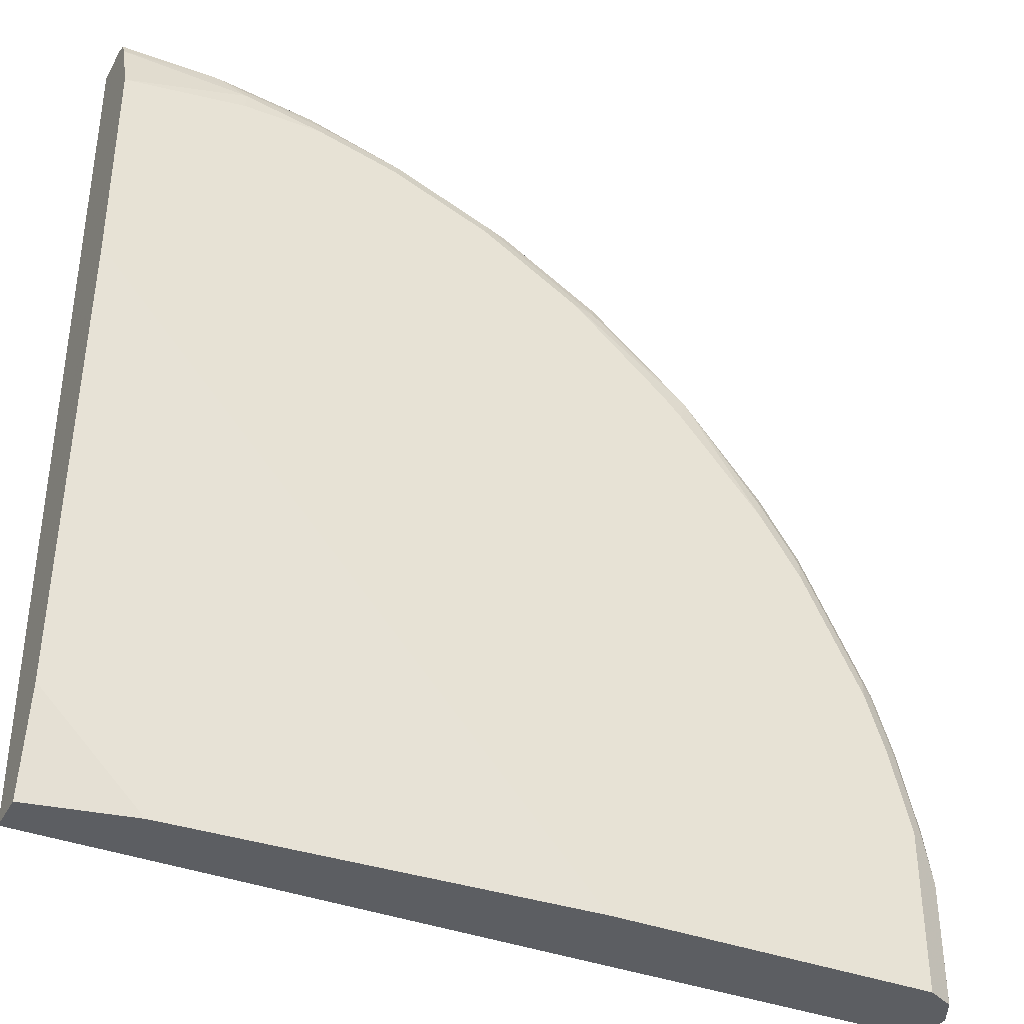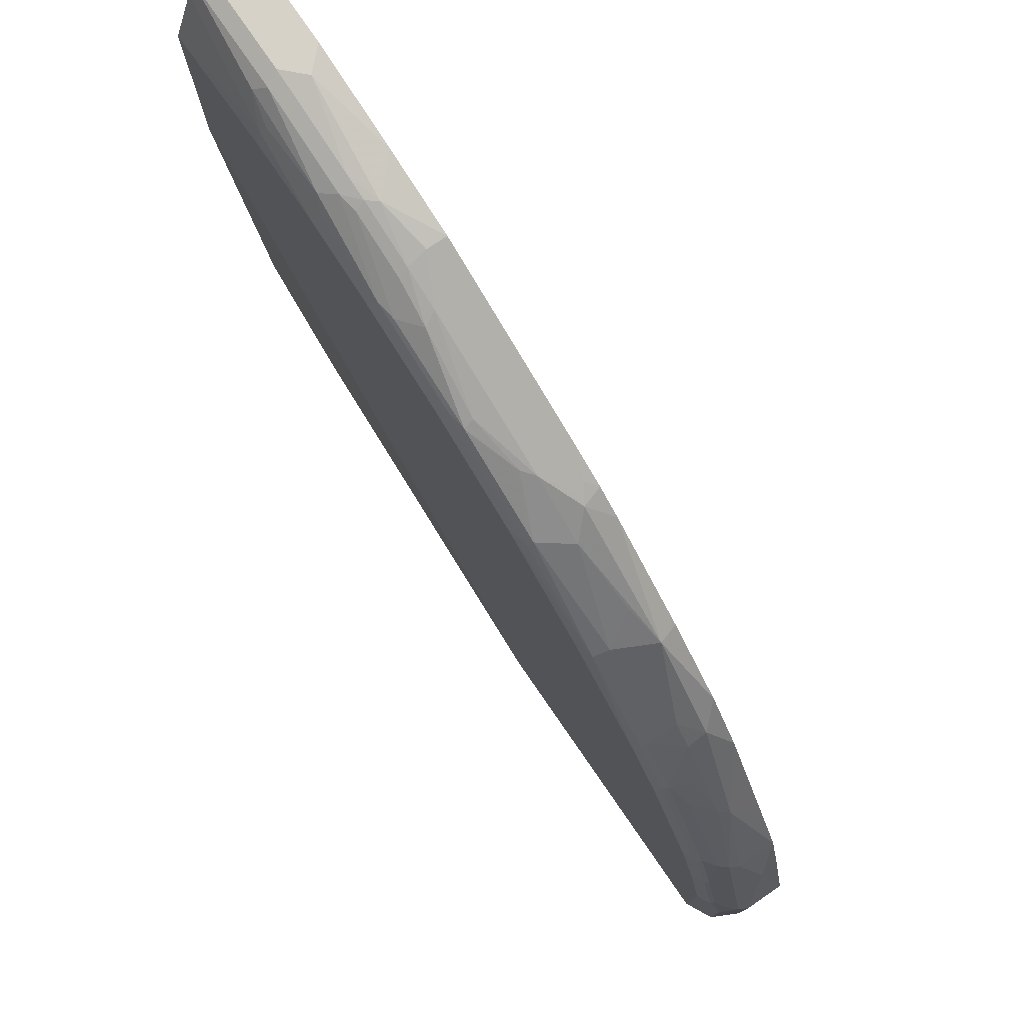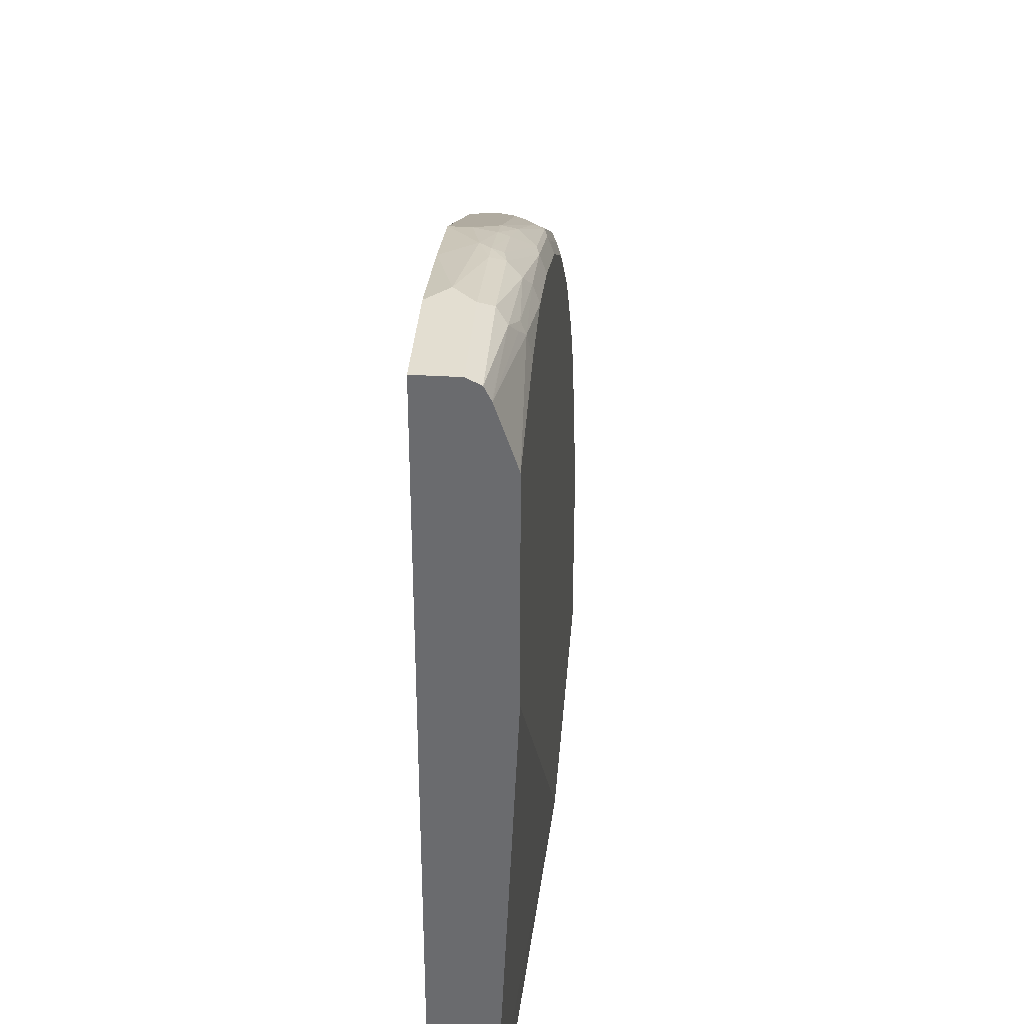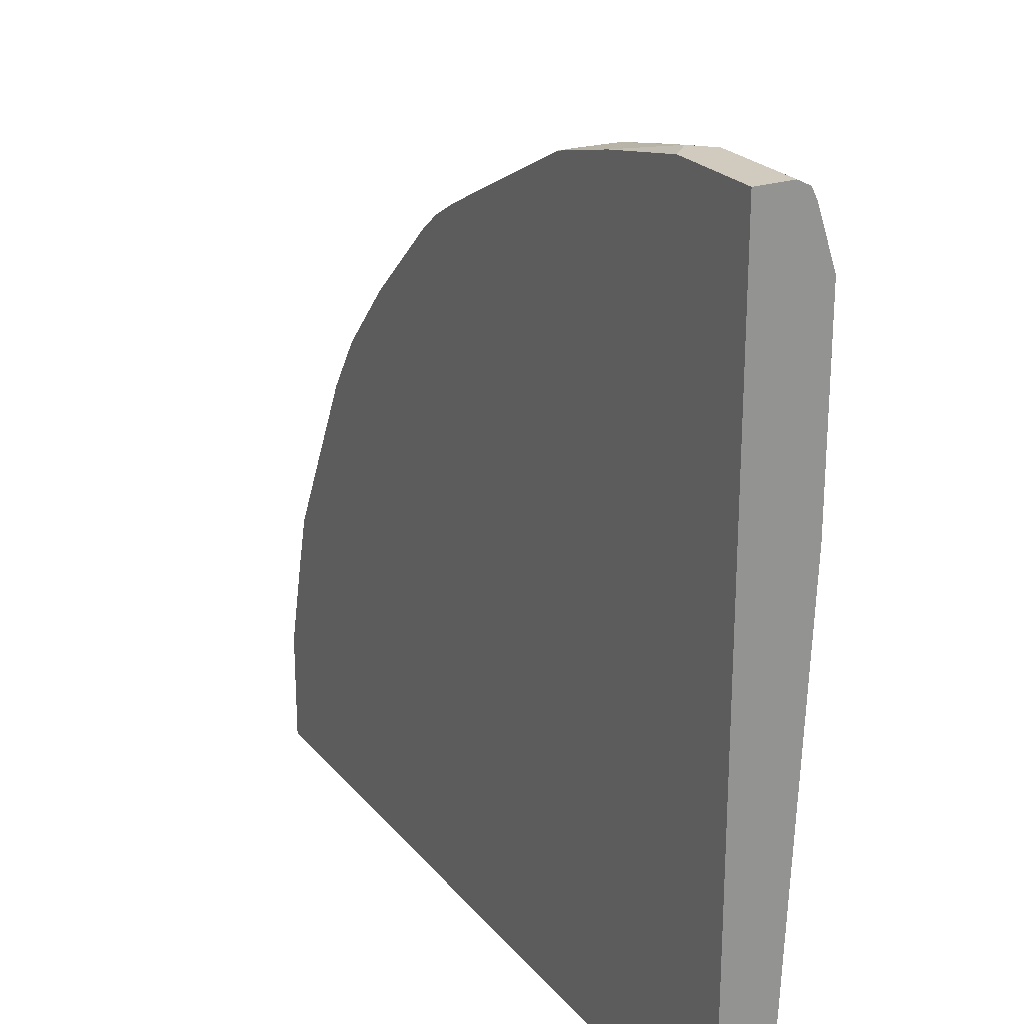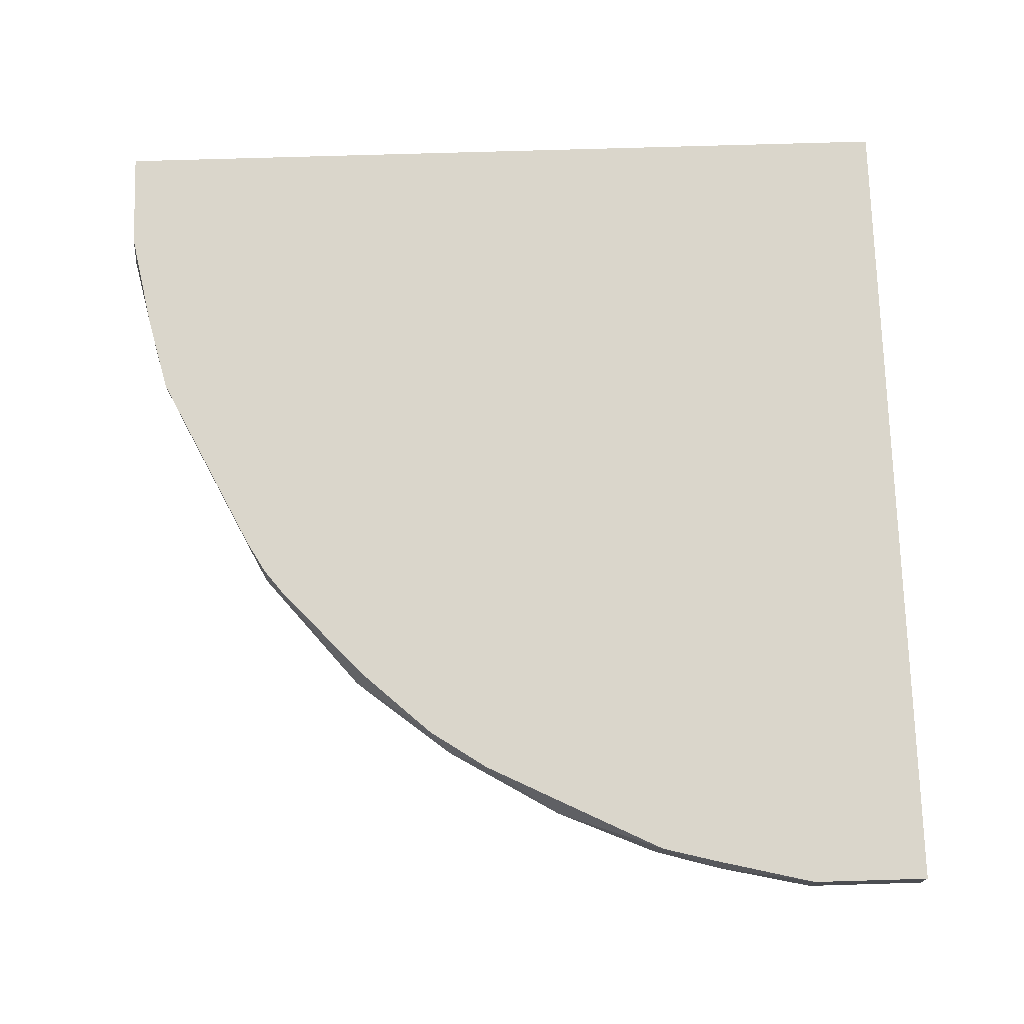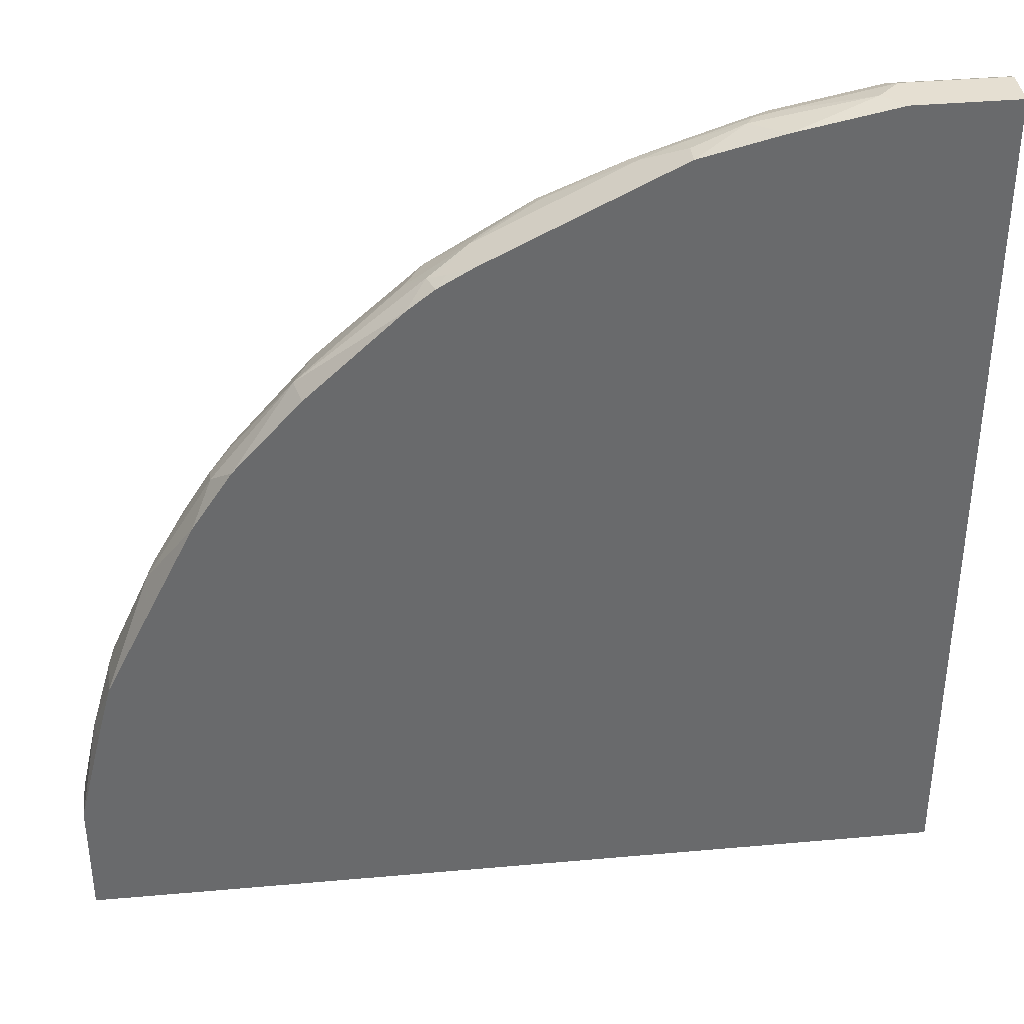
<metadata>
{"format":"obj","ext":"obj","renderer":"f3d","projection":"perspective","resolution":1024,"background":"white","views":[{"elev":-37.8,"azim":-25.8,"up":"+Z"},{"elev":78.4,"azim":55.4,"up":"+Z"},{"elev":36.1,"azim":-85.5,"up":"+Z"},{"elev":23.5,"azim":-119.1,"up":"+Z"},{"elev":74.0,"azim":88.3,"up":"+Y"},{"elev":37.5,"azim":173.5,"up":"+Z"}]}
</metadata>
<code>
v 0.898 -0.1041 -0.0001541
v 0.898 -0.1041 0.1253
v 0.898 -0.1462 -0.0001541
v 0.7935 -0.1041 -0.0001541
v 0.898 -0.1462 0.1253
v 0.8719 -0.1041 0.232
v 0.877 -0.1253 0.2297
v 0.8841 -0.1739 -0.0001541
v 3.67e-05 -0.1044 -0.0001541
v -0.001196 -0.1044 -6.622e-05
v -0.001196 -0.1041 0.7935
v 0.8927 -0.1566 0.1358
v 0.884 -0.174 0.1253
v 0.8719 -0.1357 0.2402
v 0.851 -0.1566 0.3029
v 0.8561 -0.1041 0.2924
v 0.8562 -0.1044 0.2924
v 0.8562 -0.1462 0.2924
v 0.884 -0.174 -0.0001541
v -0.001196 -0.1436 -0.0001541
v -0.001196 -0.1041 0.898
v 0.8719 -0.1775 0.1775
v 0.8849 -0.1671 0.1462
v 0.851 -0.1775 0.2611
v 0.8701 -0.181 0.1671
v 0.8092 -0.1357 0.4072
v 0.8013 -0.1462 0.4177
v 0.8432 -0.1671 0.3133
v 0.8353 -0.1041 0.3342
v 0.8562 -0.1879 -0.0001541
v -0.001196 -0.1462 -0.0001541
v 0.1044 -0.1041 0.898
v -0.001196 -0.1462 0.898
v 0.83 -0.1775 0.3237
v 0.8284 -0.181 0.3133
v 0.8492 -0.181 0.2507
v 0.8562 -0.1879 0.1671
v 0.8214 -0.1041 0.3621
v 0.7587 -0.1041 0.4873
v 0.7379 -0.1253 0.529
v 0.7388 -0.1462 0.5221
v 0.7675 -0.1566 0.4698
v 0.7805 -0.1671 0.4386
v 0.7988 -0.1775 0.3864
v 0.8197 -0.1775 0.3447
v 0.522 -0.1879 -0.0001541
v -0.001196 -0.1671 0.1045
v 0.1044 -0.167 -0.0001541
v 0.1254 -0.1253 0.898
v 0.2089 -0.1041 0.8771
v -0.001196 -0.1601 0.891
v 0.1044 -0.1462 0.898
v 0.817 -0.1827 0.3342
v 0.8145 -0.1879 0.3133
v 0.8353 -0.1879 0.2507
v 0.7171 -0.1041 0.5497
v 0.6543 -0.1253 0.6335
v 0.7169 -0.1462 0.5498
v 0.757 -0.1775 0.4698
v 0.7256 -0.1566 0.5325
v 0.7153 -0.1775 0.5325
v 0.7753 -0.1827 0.4177
v -0.001196 -0.1879 0.5847
v 0.1046 -0.1671 -0.0001541
v 0.2402 -0.1357 0.8719
v 0.2089 -0.1462 0.8771
v 0.2927 -0.1041 0.8561
v -0.001196 -0.1664 0.8784
v 0.101 -0.1705 0.8806
v 0.1114 -0.1601 0.891
v 0.2159 -0.1601 0.8701
v 0.7518 -0.1879 0.4386
v 0.6475 -0.1041 0.6262
v 0.616 -0.1357 0.663
v 0.6334 -0.1671 0.6335
v 0.5498 -0.1041 0.717
v 0.529 -0.1253 0.7378
v 0.5498 -0.1462 0.717
v 0.7543 -0.1827 0.4594
v 0.6421 -0.1775 0.616
v 0.6291 -0.1827 0.6264
v 0.7126 -0.1827 0.5221
v -0.001196 -0.1879 0.8144
v 0.2323 -0.1462 0.8719
v 0.295 -0.1462 0.851
v 0.2924 -0.1253 0.8561
v 0.4316 -0.1041 0.7866
v 0.3064 -0.1253 0.8492
v 0.3342 -0.1462 0.8353
v 0.362 -0.1462 0.8214
v 0.4316 -0.1462 0.7866
v -0.001196 -0.1671 0.8771
v 0.1149 -0.1775 0.8666
v 0.1279 -0.1827 0.8561
v 0.1306 -0.1775 0.8666
v 0.2019 -0.174 0.8632
v 0.2994 -0.181 0.8284
v 0.235 -0.1566 0.8666
v 0.71 -0.1879 0.5011
v 0.5272 -0.1775 0.7204
v 0.5222 -0.1041 0.7385
v 0.522 -0.1044 0.7387
v 0.5116 -0.1149 0.7465
v 0.5151 -0.1253 0.7448
v 0.4873 -0.1462 0.7587
v 0.6017 -0.1879 0.6226
v 0.6226 -0.1879 0.6016
v 0.5247 -0.1827 0.71
v 0.5012 -0.1879 0.71
v 0.1254 -0.1879 0.8353
v 0.2977 -0.1566 0.8458
v 0.3411 -0.1601 0.8284
v 0.4873 -0.1041 0.7587
v 0.4204 -0.1671 0.7883
v 0.2089 -0.1879 0.8353
v 0.2159 -0.181 0.8492
v 0.3185 -0.1775 0.8248
v 0.2924 -0.1879 0.8144
v 0.3969 -0.1879 0.7726
v 0.4038 -0.181 0.7866
v 0.475 -0.1566 0.7622
v 0.4663 -0.1601 0.7657
v 0.4229 -0.1775 0.7831
v 0.4204 -0.1827 0.7726
f 61 75 80
f 61 81 82
f 62 79 72
f 65 84 85
f 65 85 86
f 65 86 67
f 66 71 84
f 67 86 88
f 67 88 89
f 67 89 90
f 61 80 81
f 65 66 84
f 68 92 69
f 67 91 87
f 69 93 94
f 69 94 95
f 69 95 96
f 69 96 70
f 72 82 99
f 70 96 71
f 71 96 97
f 71 97 117
f 71 117 98
f 71 98 84
f 59 82 79
f 72 79 82
f 67 90 91
f 69 92 93
f 52 70 71
f 59 79 62
f 42 59 43
f 74 78 75
f 43 59 44
f 44 59 62
f 44 62 53
f 44 53 45
f 46 63 47
f 46 47 64
f 47 48 64
f 49 65 50
f 49 52 66
f 49 66 65
f 50 65 67
f 51 68 69
f 51 69 70
f 52 71 66
f 53 62 54
f 54 62 72
f 56 73 57
f 57 74 75
f 57 75 58
f 57 73 76
f 57 76 77
f 57 77 78
f 57 78 74
f 58 75 61
f 58 61 60
f 59 61 82
f 75 81 80
f 94 115 116
f 75 100 81
f 96 116 97
f 97 116 115
f 97 115 118
f 97 118 119
f 97 119 120
f 97 120 123
f 97 123 117
f 98 117 111
f 100 105 121
f 100 121 122
f 100 122 123
f 100 123 108
f 101 113 102
f 102 113 103
f 103 113 104
f 105 114 121
f 108 123 120
f 108 120 124
f 108 124 119
f 108 119 109
f 111 117 112
f 112 117 123
f 112 123 114
f 114 123 122
f 114 122 121
f 41 61 59
f 119 124 120
f 95 116 96
f 94 116 95
f 94 110 115
f 92 94 93
f 76 101 77
f 77 101 102
f 77 102 103
f 77 103 104
f 77 104 105
f 77 105 78
f 78 105 100
f 81 106 107
f 81 107 99
f 81 99 82
f 81 100 108
f 81 108 109
f 81 109 106
f 75 78 100
f 83 110 94
f 84 98 111
f 84 111 85
f 85 111 112
f 85 112 89
f 85 89 86
f 86 89 88
f 87 91 104
f 87 104 113
f 89 112 114
f 89 114 90
f 90 114 91
f 91 114 105
f 91 105 104
f 83 94 92
f 41 60 61
f 40 57 58
f 41 59 42
f 3 5 8
f 4 9 10
f 4 10 11
f 5 12 13
f 5 13 8
f 5 7 14
f 5 14 15
f 5 15 12
f 6 16 17
f 6 17 7
f 7 17 18
f 7 18 15
f 2 7 5
f 7 15 14
f 9 20 10
f 10 20 31
f 10 31 47
f 10 47 63
f 10 63 83
f 10 83 92
f 10 92 68
f 10 68 51
f 10 51 33
f 10 33 21
f 10 21 11
f 12 22 23
f 8 13 19
f 2 6 7
f 1 16 6
f 1 29 16
f 41 58 60
f 1 2 5
f 1 5 3
f 1 3 8
f 1 8 19
f 1 19 30
f 1 30 46
f 1 46 64
f 1 64 48
f 1 48 31
f 1 31 20
f 1 20 9
f 1 9 4
f 1 4 11
f 1 11 21
f 1 21 32
f 1 32 50
f 1 50 67
f 1 67 87
f 1 87 113
f 1 113 101
f 1 101 76
f 1 76 73
f 1 73 56
f 1 56 39
f 1 39 38
f 1 38 29
f 12 23 13
f 12 15 24
f 1 6 2
f 13 22 25
f 28 43 44
f 30 37 55
f 30 55 54
f 30 54 72
f 30 72 99
f 30 99 107
f 30 107 106
f 30 106 109
f 30 109 119
f 30 119 118
f 30 118 115
f 30 110 83
f 30 83 63
f 30 63 46
f 31 48 47
f 32 49 50
f 33 51 70
f 33 70 52
f 34 45 53
f 34 53 35
f 35 53 54
f 35 54 55
f 35 55 36
f 39 56 40
f 40 56 57
f 12 24 22
f 40 58 41
f 28 45 34
f 28 44 45
f 30 115 110
f 27 43 28
f 13 25 37
f 13 37 30
f 13 30 19
f 13 23 22
f 15 18 26
f 15 26 27
f 15 27 28
f 15 28 24
f 16 26 17
f 17 26 18
f 21 33 52
f 21 52 49
f 21 49 32
f 22 24 25
f 16 29 26
f 26 39 40
f 24 34 35
f 24 35 36
f 24 36 25
f 25 36 55
f 27 42 43
f 25 55 37
f 26 29 38
f 26 38 39
f 26 40 27
f 27 40 41
f 27 41 42
f 24 28 34

</code>
